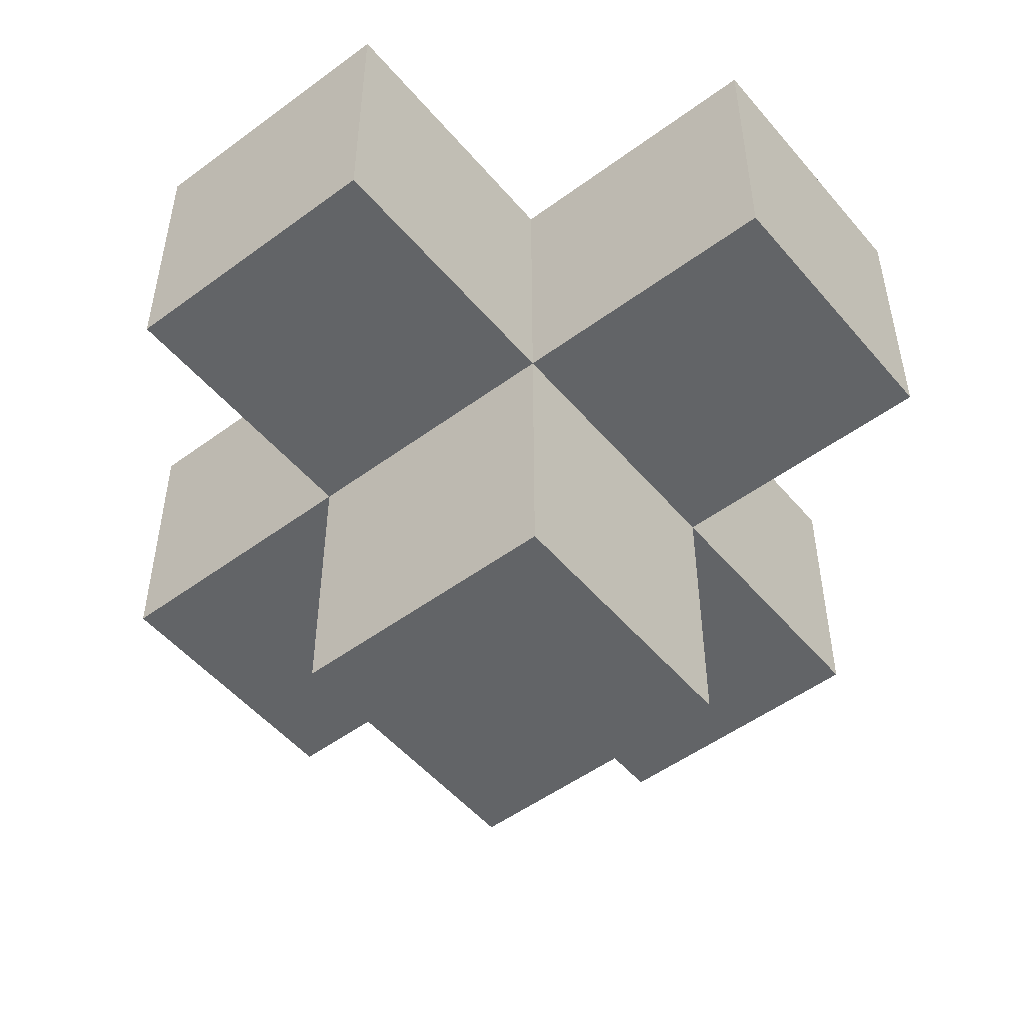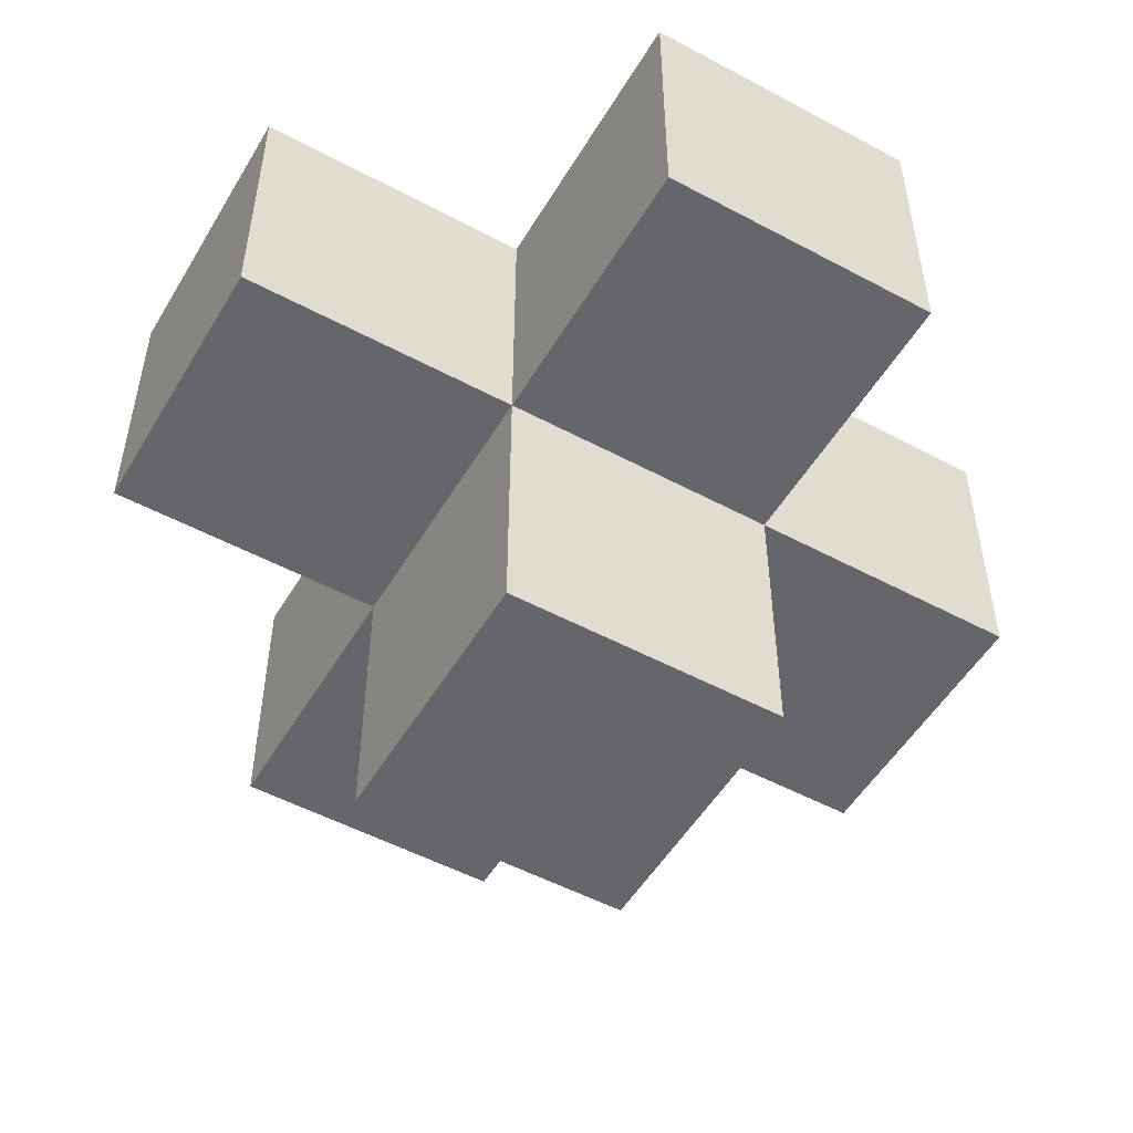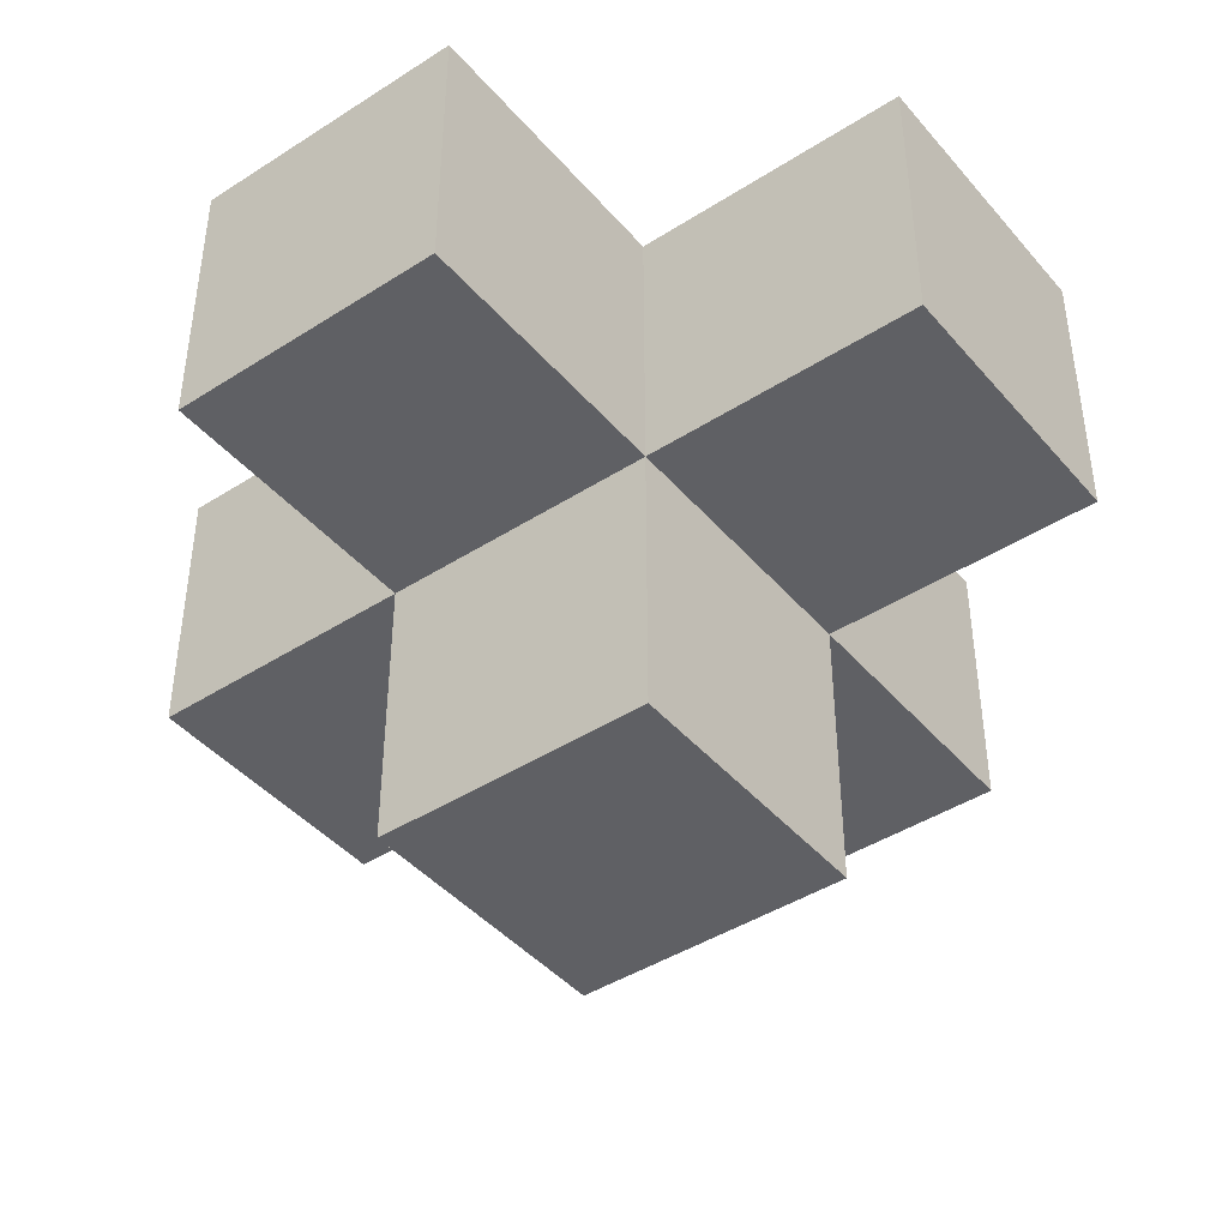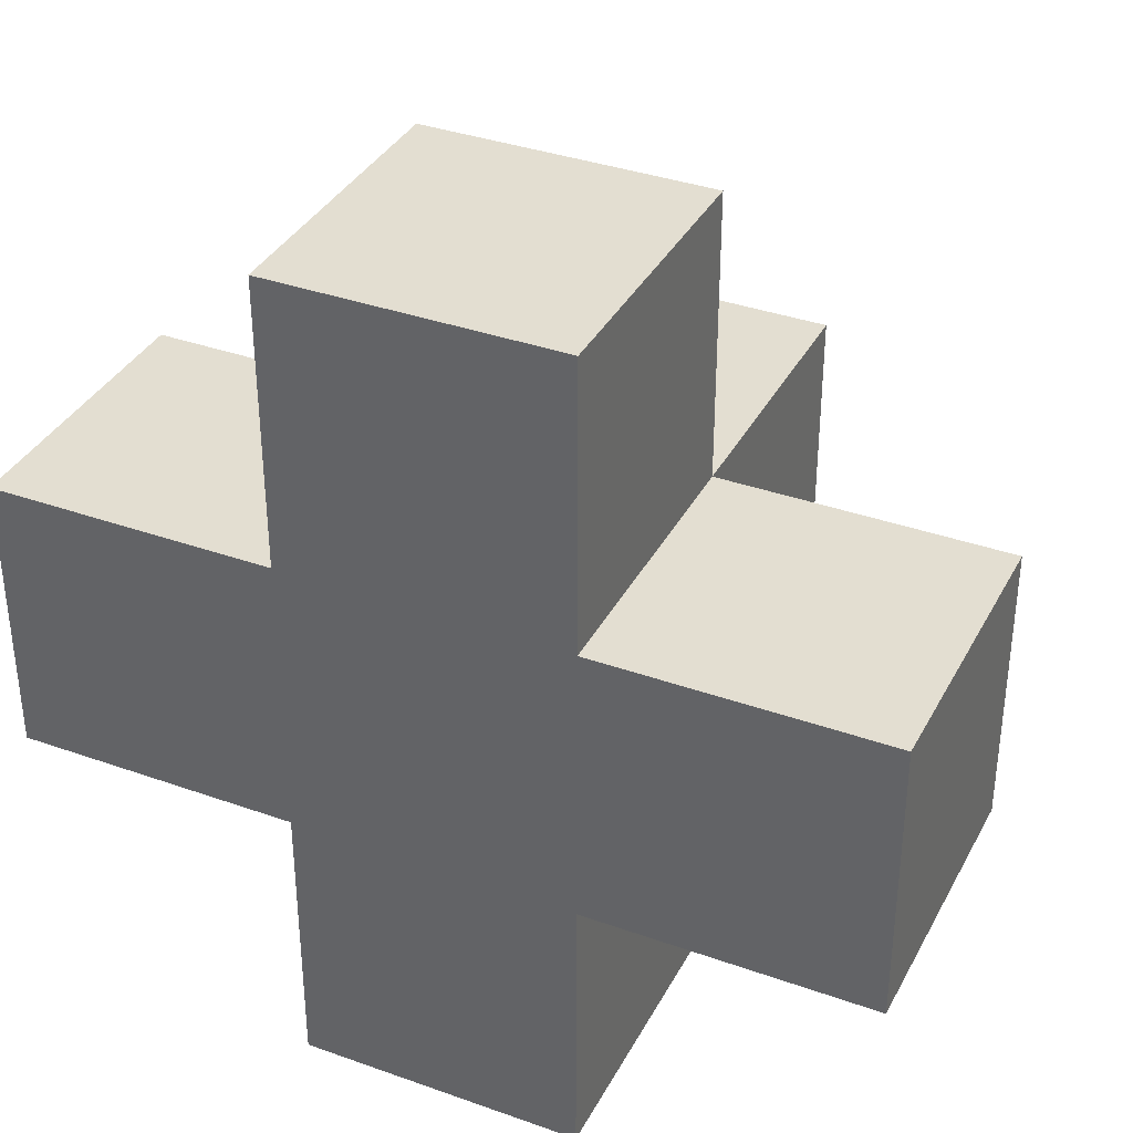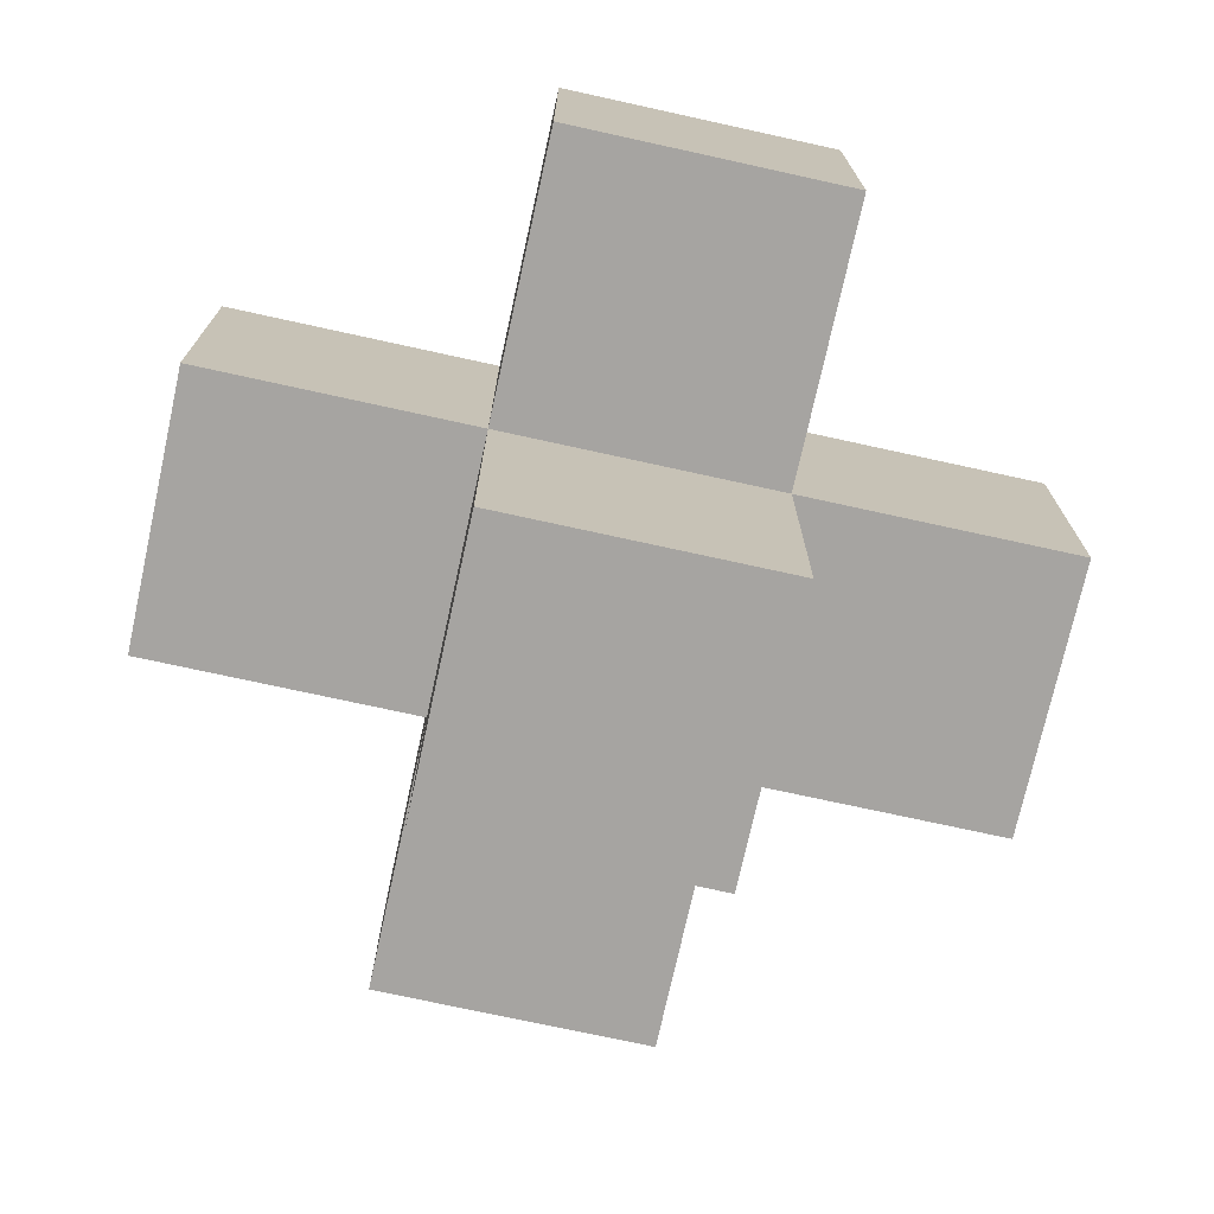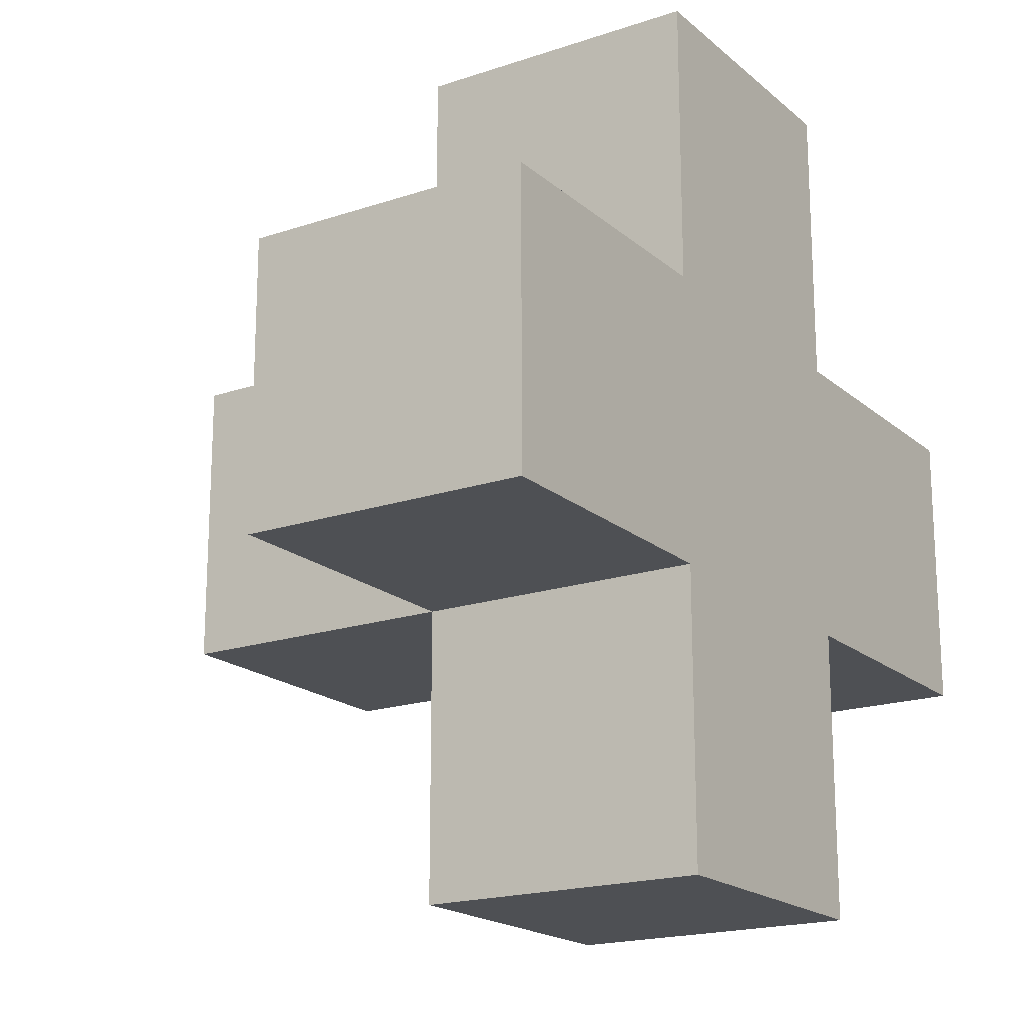
<metadata>
{"format":"obj","ext":"obj","renderer":"f3d","projection":"perspective","resolution":1024,"background":"white","views":[{"elev":-51.1,"azim":128.8,"up":"+Y"},{"elev":-51.9,"azim":149.9,"up":"+Y"},{"elev":-43.2,"azim":-52.8,"up":"+Y"},{"elev":36.1,"azim":-155.0,"up":"+Z"},{"elev":-73.5,"azim":167.6,"up":"+Y"},{"elev":-18.7,"azim":122.8,"up":"+Z"}]}
</metadata>
<code>
o
v 1.6 2.1 -1.9
v 1.6 2.1 -2
v 1.6 2.2 -1.9
v 1.6 2.2 -2
v 1.7 2 -1.9
v 1.7 2 -2
v 1.7 2.1 -1.8
v 1.7 2.1 -1.9
v 1.7 2.1 -2
v 1.7 2.1 -2.1
v 1.7 2.2 -1.8
v 1.7 2.2 -1.9
v 1.7 2.2 -2
v 1.7 2.2 -2.1
v 1.8 2 -1.9
v 1.8 2 -2
v 1.8 2.1 -1.8
v 1.8 2.1 -1.9
v 1.8 2.1 -2
v 1.8 2.1 -2.1
v 1.8 2.2 -1.8
v 1.8 2.2 -1.9
v 1.8 2.2 -2
v 1.8 2.2 -2.1
v 1.9 2.1 -1.9
v 1.9 2.1 -2
v 1.9 2.2 -1.9
v 1.9 2.2 -2
v 1.7 2.1 -1.8
v 1.7 2.2 -1.8
v 1.8 2.1 -1.8
v 1.8 2.2 -1.8
v 1.6 2.1 -1.9
v 1.6 2.2 -1.9
v 1.7 2 -1.9
v 1.7 2.1 -1.9
v 1.7 2.2 -1.9
v 1.8 2 -1.9
v 1.8 2.1 -1.9
v 1.8 2.2 -1.9
v 1.9 2.1 -1.9
v 1.9 2.2 -1.9
v 1.6 2.1 -2
v 1.6 2.2 -2
v 1.7 2 -2
v 1.7 2.1 -2
v 1.7 2.2 -2
v 1.8 2 -2
v 1.8 2.1 -2
v 1.8 2.2 -2
v 1.9 2.1 -2
v 1.9 2.2 -2
v 1.7 2.1 -2.1
v 1.7 2.2 -2.1
v 1.8 2.1 -2.1
v 1.8 2.2 -2.1
v 1.7 2 -1.9
v 1.8 2 -1.9
v 1.7 2 -2
v 1.8 2 -2
v 1.7 2.1 -1.8
v 1.8 2.1 -1.8
v 1.6 2.1 -1.9
v 1.7 2.1 -1.9
v 1.8 2.1 -1.9
v 1.9 2.1 -1.9
v 1.6 2.1 -2
v 1.7 2.1 -2
v 1.8 2.1 -2
v 1.9 2.1 -2
v 1.7 2.1 -2.1
v 1.8 2.1 -2.1
v 1.7 2.2 -1.8
v 1.8 2.2 -1.8
v 1.6 2.2 -1.9
v 1.7 2.2 -1.9
v 1.8 2.2 -1.9
v 1.9 2.2 -1.9
v 1.6 2.2 -2
v 1.7 2.2 -2
v 1.8 2.2 -2
v 1.9 2.2 -2
v 1.7 2.2 -2.1
v 1.8 2.2 -2.1
f 3 2 1
f 4 2 3
f 8 6 5
f 9 6 8
f 11 8 7
f 12 8 11
f 13 10 9
f 14 10 13
f 15 16 18
f 18 16 19
f 17 18 21
f 21 18 22
f 19 20 23
f 23 20 24
f 25 26 27
f 27 26 28
f 31 30 29
f 32 30 31
f 36 34 33
f 37 34 36
f 38 36 35
f 39 36 38
f 41 40 39
f 42 40 41
f 43 44 46
f 46 44 47
f 45 46 48
f 48 46 49
f 49 50 51
f 51 50 52
f 53 54 55
f 55 54 56
f 59 58 57
f 60 58 59
f 64 62 61
f 65 62 64
f 67 64 63
f 68 64 67
f 69 66 65
f 70 66 69
f 71 69 68
f 72 69 71
f 73 74 76
f 76 74 77
f 75 76 79
f 76 77 80
f 79 76 80
f 77 78 81
f 80 77 81
f 81 78 82
f 80 81 83
f 83 81 84

</code>
